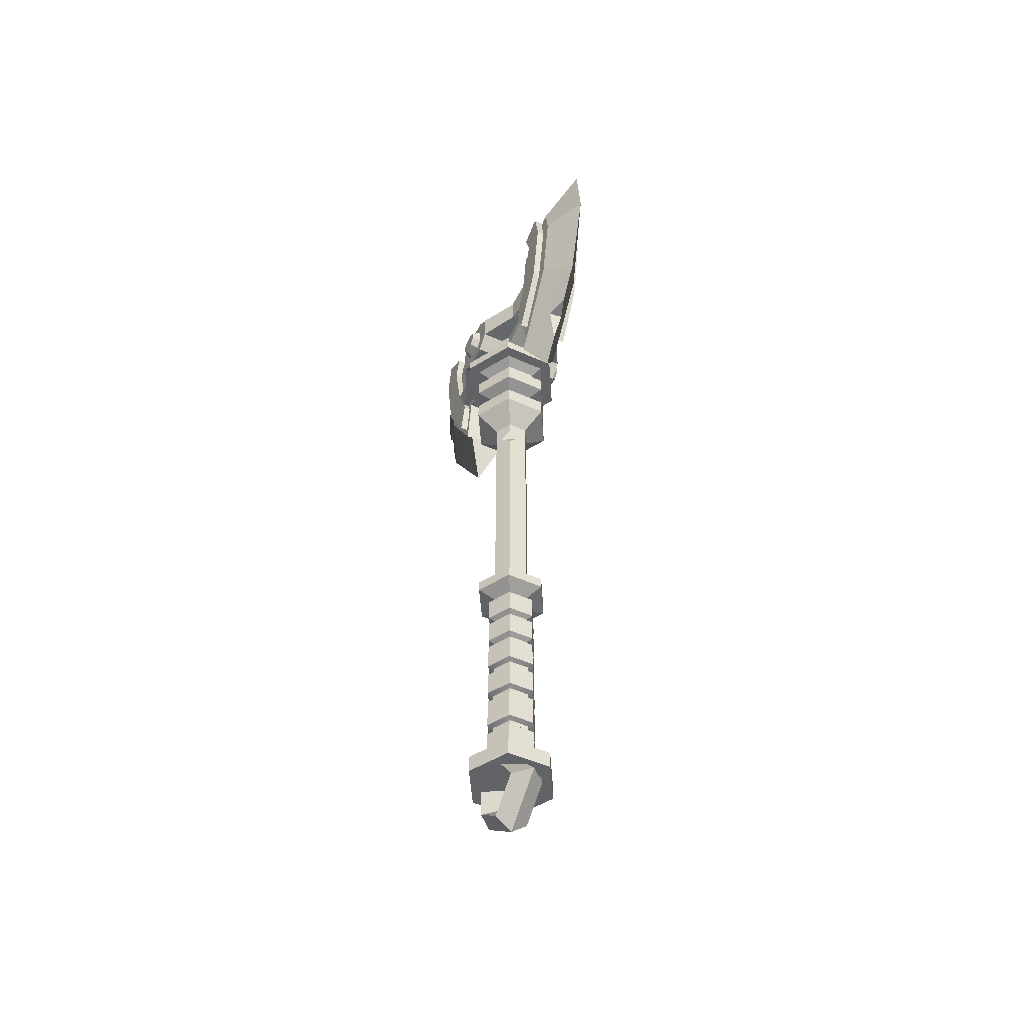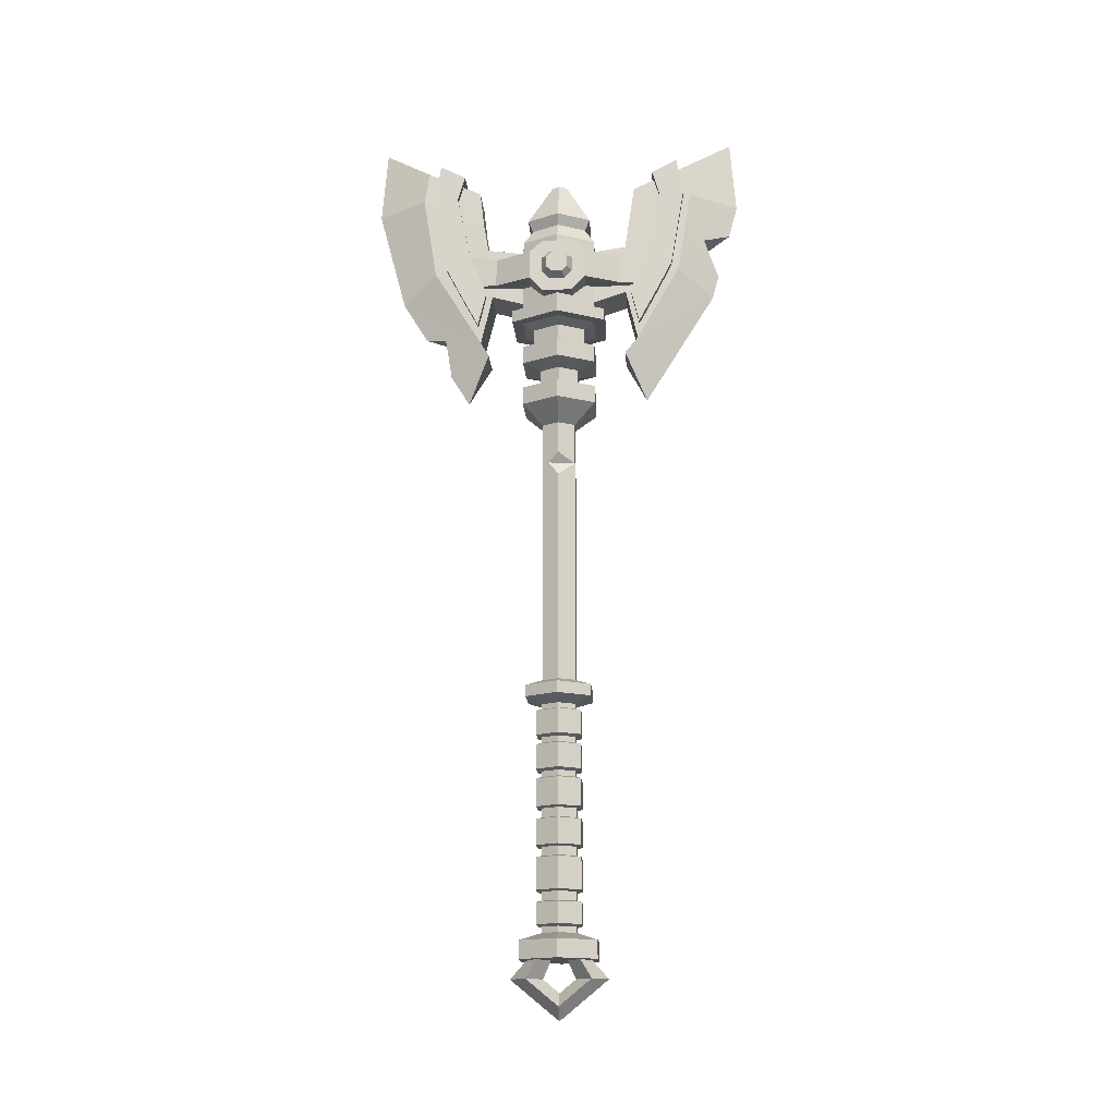
<metadata>
{"format":"obj","ext":"obj","renderer":"f3d","projection":"perspective","resolution":1024,"background":"white","views":[{"elev":-51.0,"azim":-26.0,"up":"+Y"},{"elev":-16.2,"azim":93.8,"up":"+Y"}]}
</metadata>
<code>
v -5.994 65.93 1.705
v -5.988 67.69 3.375
v 5.994 65.93 1.705
v 5.988 67.69 3.375
v -5.994 72.63 1.705
v -5.988 71.19 3.375
v 5.994 72.63 1.705
v 5.988 71.19 3.375
v -5.988 71.19 -3.542
v -5.994 72.63 -1.872
v 5.988 71.19 -3.542
v 5.994 72.63 -1.872
v -5.994 65.93 -1.872
v -5.988 67.69 -3.542
v 5.994 65.93 -1.872
v 5.988 67.69 -3.542
v -3.35 66.66 9.06
v 3.35 66.66 9.06
v -3.35 83.06 11.9
v 3.35 83.06 11.9
v -3.35 84.65 15.01
v 3.35 84.65 15.01
v -3.35 62.63 10.04
v 3.35 62.63 10.04
v -3.35 72.01 11.15
v 3.35 72.01 11.15
v -3.35 70.44 14.18
v 3.35 70.44 14.18
v 3.35 80.1 15.83
v -3.35 80.1 15.83
v -3.35 80.06 12.81
v 3.35 80.06 12.81
v -3.35 67.85 9.406
v 3.35 67.85 9.406
v -3.35 66.03 11.89
v 3.35 66.03 11.89
v 3.59 67.77 7.723
v -3.59 67.77 7.723
v 3.59 71.19 7.728
v -3.59 71.19 7.728
v -3.35 66.66 -9.228
v 3.35 66.66 -9.228
v -3.35 83.06 -12.07
v 3.35 83.06 -12.07
v -3.35 84.65 -15.18
v 3.35 84.65 -15.18
v -3.35 62.63 -10.2
v 3.35 62.63 -10.2
v -3.35 72.01 -11.31
v 3.35 72.01 -11.31
v -3.35 70.44 -14.35
v 3.35 70.44 -14.35
v 3.35 80.1 -15.99
v -3.35 80.1 -15.99
v -3.35 80.06 -12.98
v 3.35 80.06 -12.98
v -3.35 67.85 -9.573
v 3.35 67.85 -9.573
v -3.35 66.03 -12.05
v 3.35 66.03 -12.05
v 3.59 67.77 -7.89
v -3.59 67.77 -7.89
v 3.59 71.19 -7.895
v -3.59 71.19 -7.895
v 5.993 67.51 0.8702
v 5.99 68.45 1.761
v 5.993 67.51 -1.038
v 5.99 68.45 -1.928
v 5.99 70.32 -1.928
v 5.993 71.08 -1.038
v 5.993 71.08 0.8702
v 5.99 70.32 1.761
v -5.993 67.51 -1.038
v -5.99 68.45 -1.928
v -5.993 67.51 0.8702
v -5.99 68.45 1.761
v -5.99 70.32 1.761
v -5.993 71.08 0.8702
v -5.993 71.08 -1.038
v -5.99 70.32 -1.928
v 6.98 68.05 0.5841
v 6.977 68.71 1.208
v 6.98 68.05 -0.7514
v 6.977 68.71 -1.375
v 6.977 70.01 -1.375
v 6.98 70.55 -0.7514
v 6.98 70.55 0.5841
v 6.977 70.01 1.208
v -6.98 68.05 -0.7514
v -6.977 68.71 -1.375
v -6.98 68.05 0.5841
v -6.977 68.71 1.208
v -6.977 70.01 1.208
v -6.98 70.55 0.5841
v -6.98 70.55 -0.7514
v -6.977 70.01 -1.375
v 0 53.23 11.35
v 0 88.12 22.44
v 0 66.83 19.82
v -2.357 58.82 8.735
v -2.357 60.52 9.73
v 2.357 60.52 9.73
v 2.357 58.82 8.735
v -2.357 84.17 16.61
v 2.357 84.17 16.61
v 0.518 82.58 -0.9807
v -0.518 82.58 -0.9807
v -1.036 82.58 -0.08366
v -0.518 82.58 0.8134
v 0.518 82.58 0.8134
v 1.036 82.58 -0.08366
v 0 82.58 -0.08366
v 2.3 49.77 -1.8e-05
v 1.15 49.77 1.992
v -1.15 49.77 1.992
v -2.3 49.77 -1.8e-05
v -1.15 49.77 -1.992
v 1.15 49.77 -1.992
v 5.154 52.18 -0.08366
v 2.577 52.18 4.38
v -2.577 52.18 4.38
v -5.154 52.18 -0.08366
v -2.577 52.18 -4.547
v 2.577 52.18 -4.547
v 2.577 72.49 4.38
v -2.577 72.49 4.38
v -2.577 72.49 -4.547
v 2.577 72.49 -4.547
v 2.577 65.59 4.38
v -2.577 65.59 4.38
v -2.577 65.59 -4.547
v 2.577 65.59 -4.547
v 2.577 66.63 8.276
v -2.577 66.63 8.276
v 2.577 73.08 8.884
v -2.577 73.08 8.884
v -2.577 66.9 -8.542
v 2.577 66.9 -8.542
v -2.577 73.08 -8.542
v 2.577 73.08 -8.542
v 0 53.23 -11.01
v 0 88.12 -22.1
v 0 66.83 -19.48
v -2.357 58.82 -8.393
v -2.357 60.8 -9.997
v 2.357 60.8 -9.997
v 2.357 58.82 -8.393
v -2.357 84.17 -16.27
v 2.357 84.17 -16.27
v -2.577 73.94 -4.547
v 2.577 73.94 -4.547
v 5.154 73.94 -0.08366
v 2.577 73.94 4.38
v -2.577 73.94 4.38
v -5.154 73.94 -0.08366
v 5.154 62.88 -0.08366
v 2.577 62.88 4.38
v -2.577 62.88 4.38
v -5.154 62.88 -0.08366
v -2.577 62.88 -4.547
v 2.577 62.88 -4.547
v 5.154 59.79 -0.08366
v 2.577 59.79 4.38
v -2.577 59.79 4.38
v -5.154 59.79 -0.08366
v -2.577 59.79 -4.547
v 2.577 59.79 -4.547
v 3.648 60.41 -0.08366
v 1.824 60.41 3.075
v 3.648 62.26 -0.08366
v 1.824 62.26 3.075
v -1.824 60.41 3.075
v -1.824 62.26 3.075
v -3.648 60.41 -0.08366
v -3.648 62.26 -0.08366
v -1.824 60.41 -3.243
v -1.824 62.26 -3.243
v 1.824 60.41 -3.243
v 1.824 62.26 -3.243
v 2.3 17.39 -1.8e-05
v 1.15 17.39 1.992
v -1.15 17.39 1.992
v -2.3 17.39 -1.8e-05
v -1.15 17.39 -1.992
v 1.15 17.39 -1.992
v 2.3 14.48 -1.8e-05
v 1.15 14.48 1.992
v -1.15 14.48 1.992
v -2.3 14.48 -1.8e-05
v -1.15 14.48 -1.992
v 1.15 14.48 -1.992
v 2.3 -12.37 -1.8e-05
v 1.15 -12.37 1.992
v -1.15 -12.37 1.992
v -2.3 -12.37 -1.8e-05
v -1.15 -12.37 -1.992
v 1.15 -12.37 -1.992
v 4.495 16.63 -1.8e-05
v 2.248 16.63 3.893
v -2.248 16.63 3.893
v -4.495 16.63 -1.8e-05
v -2.248 16.63 -3.893
v 2.248 16.63 -3.893
v 4.495 15.24 -1.8e-05
v 2.248 15.24 3.893
v -2.248 15.24 3.893
v -4.495 15.24 -1.8e-05
v -2.248 15.24 -3.893
v 2.248 15.24 -3.893
v 5.243 -13.3 -1.8e-05
v 2.621 -13.3 4.54
v -2.621 -13.3 4.54
v -5.243 -13.3 -1.8e-05
v -2.621 -13.3 -4.541
v 2.621 -13.3 -4.541
v 5.243 -15.43 -1.8e-05
v 2.621 -15.43 4.54
v -2.621 -15.43 4.54
v -5.243 -15.43 -1.8e-05
v -2.621 -15.43 -4.541
v 2.621 -15.43 -4.541
v 2.3 13.89 -1.8e-05
v 1.15 13.89 1.992
v -1.15 13.89 1.992
v -2.3 13.89 -1.8e-05
v -1.15 13.89 -1.992
v 1.15 13.89 -1.992
v 2.3 10.49 -1.8e-05
v 1.15 10.49 1.992
v -1.15 10.49 1.992
v -2.3 10.49 -1.8e-05
v -1.15 10.49 -1.992
v 1.15 10.49 -1.992
v 2.3 9.821 -1.8e-05
v 1.15 9.821 1.992
v -1.15 9.821 1.992
v -2.3 9.821 -1.8e-05
v -1.15 9.821 -1.992
v 1.15 9.821 -1.992
v 2.3 6.419 -1.8e-05
v 1.15 6.419 1.992
v -1.15 6.419 1.992
v -2.3 6.419 -1.8e-05
v -1.15 6.419 -1.992
v 1.15 6.419 -1.992
v 2.3 5.748 -1.8e-05
v 1.15 5.748 1.992
v -1.15 5.748 1.992
v -2.3 5.748 -1.8e-05
v -1.15 5.748 -1.992
v 1.15 5.748 -1.992
v 2.3 -11.67 -1.8e-05
v 1.15 -11.67 1.992
v -1.15 -11.67 1.992
v -2.3 -11.67 -1.8e-05
v -1.15 -11.67 -1.992
v 1.15 -11.67 -1.992
v 3.063 10.74 -1.8e-05
v 1.532 10.74 2.653
v 3.063 13.65 -1.8e-05
v 1.532 13.65 2.653
v -1.532 10.74 2.653
v -1.532 13.65 2.653
v -3.063 10.74 -1.8e-05
v -3.063 13.65 -1.8e-05
v -1.532 10.74 -2.653
v -1.532 13.65 -2.653
v 1.532 10.74 -2.653
v 1.532 13.65 -2.653
v 3.063 6.665 -1.8e-05
v 1.532 6.665 2.653
v 3.063 9.575 -1.8e-05
v 1.532 9.575 2.653
v -1.532 6.665 2.653
v -1.532 9.575 2.653
v -3.063 6.665 -1.8e-05
v -3.063 9.575 -1.8e-05
v -1.532 6.665 -2.653
v -1.532 9.575 -2.653
v 1.532 6.665 -2.653
v 1.532 9.575 -2.653
v 3.063 -11.42 -1.8e-05
v 1.532 -11.42 2.653
v 3.063 5.502 -1.8e-05
v 1.532 5.502 2.653
v -1.532 -11.42 2.653
v -1.532 5.502 2.653
v -3.063 -11.42 -1.8e-05
v -3.063 5.502 -1.8e-05
v -1.532 -11.42 -2.653
v -1.532 5.502 -2.653
v 1.532 -11.42 -2.653
v 1.532 5.502 -2.653
v 5.154 64.37 -0.08366
v 2.577 64.37 4.38
v -2.577 64.37 4.38
v -5.154 64.37 -0.08366
v -2.577 64.37 -4.547
v 2.577 64.37 -4.547
v 6.644 62.88 -0.08366
v 3.322 62.88 5.671
v 6.644 64.37 -0.08366
v 3.322 64.37 5.671
v -3.322 62.88 5.671
v -3.322 64.37 5.671
v -6.644 62.88 -0.08366
v -6.644 64.37 -0.08366
v -3.322 62.88 -5.838
v -3.322 64.37 -5.838
v 3.322 62.88 -5.838
v 3.322 64.37 -5.838
v 2.455 69.99 15.57
v -2.455 69.99 15.57
v -2.455 69.99 -15.21
v 2.455 69.99 -15.21
v 2.3 43.05 -1.8e-05
v 2.3 45.95 -1.8e-05
v 1.15 44.7 -1.992
v 1.598 44.77 1.216
v -1.15 45.97 1.992
v -1.15 48.59 1.992
v 0.1931 47.27 1.992
v -1.871 47.25 0.7435
v 0 79.32 23.16
v 2.476 81.12 10
v -2.476 81.12 10
v -2.408 80.21 17.23
v 2.408 80.21 17.23
v 0 79.21 -22.81
v 2.474 81.21 -9.729
v -2.474 81.21 -9.729
v -2.408 80.22 -16.88
v 2.408 80.22 -16.88
v -2.255 77.1 -3.99
v 2.255 77.1 -3.99
v 4.511 77.1 -0.08366
v 2.255 77.1 3.823
v -2.255 77.1 3.823
v -4.511 77.1 -0.08366
v 2.522 76.77 9.493
v -2.522 76.77 9.493
v -1.918 75.83 -3.406
v 1.918 75.83 -3.406
v 3.836 75.83 -0.08366
v 1.918 75.83 3.239
v -1.918 75.83 3.239
v -3.836 75.83 -0.08366
v 5.154 54.36 -0.08366
v 2.577 54.36 4.38
v -2.577 54.36 4.38
v -5.154 54.36 -0.08366
v -2.577 54.36 -4.547
v 2.577 54.36 -4.547
v 5.154 57.59 -0.08366
v 2.577 57.59 4.38
v -2.577 57.59 4.38
v -5.154 57.59 -0.08366
v -2.577 57.59 -4.547
v 2.577 57.59 -4.547
v 2.678 55 -0.08366
v 1.339 55 2.236
v 2.678 56.95 -0.08366
v 1.339 56.95 2.236
v -1.339 55 2.236
v -1.339 56.95 2.236
v -2.678 55 -0.08366
v -2.678 56.95 -0.08366
v -1.339 55 -2.403
v -1.339 56.95 -2.403
v 1.339 55 -2.403
v 1.339 56.95 -2.403
v 0 -17.54 -1.907
v 0 -17.54 1.907
v 0 -19.11 -1.8e-05
v 1.907 -17.54 -3.813
v 1.907 -17.54 3.813
v 1.907 -20.68 -1.8e-05
v 0 -17.54 -5.72
v 0 -17.54 5.72
v 0 -22.24 -1.8e-05
v -1.907 -17.54 -3.813
v -1.907 -17.54 3.813
v -1.907 -20.68 -1.8e-05
v 0 -15.43 -0.9716
v 2.534 -15.43 -2.529
v 0 -15.43 -3.797
v -2.534 -15.43 -2.529
v 0 -15.43 0.993
v 2.534 -15.43 2.57
v 0 -15.43 3.857
v -2.534 -15.43 2.57
v 0 75.31 -21.76
v 0 69.8 -20.28
v 1.397 74.22 -18.53
v -1.187 73.71 -18.86
v 0 62.01 16.81
v 0 56.9 13.63
v 0.8508 61.61 14.34
v -0.8558 61.45 14.23
v 3.063 2.218 0
v 1.532 2.218 2.653
v -1.532 2.218 2.653
v -3.063 2.218 0
v -1.532 2.218 -2.653
v 1.532 2.218 -2.653
v 3.063 0.7535 0
v 1.532 0.7535 2.653
v -1.532 0.7535 2.653
v -3.063 0.7535 0
v -1.532 0.7535 -2.653
v 1.532 0.7535 -2.653
v 3.063 -3.717 0
v 1.532 -3.717 2.653
v -1.532 -3.717 2.653
v -3.063 -3.717 0
v -1.532 -3.717 -2.653
v 1.532 -3.717 -2.653
v 3.063 -2.291 0
v 1.532 -2.291 2.653
v -1.532 -2.291 2.653
v -3.063 -2.291 0
v -1.532 -2.291 -2.653
v 1.532 -2.291 -2.653
v 3.063 -7.474 0
v 1.532 -7.474 2.653
v -1.532 -7.474 2.653
v -3.063 -7.474 0
v -1.532 -7.474 -2.653
v 1.532 -7.474 -2.653
v 3.063 -8.905 0
v 1.532 -8.905 2.653
v -1.532 -8.905 2.653
v -3.063 -8.905 0
v -1.532 -8.905 -2.653
v 1.532 -8.905 -2.653
v 2.354 0.9411 0
v 1.177 0.9411 2.039
v 2.354 2.03 0
v 1.177 2.03 2.039
v -1.177 0.9411 2.039
v -1.177 2.03 2.039
v -2.354 0.9411 0
v -2.354 2.03 0
v -1.177 0.9411 -2.039
v -1.177 2.03 -2.039
v 1.177 0.9411 -2.039
v 1.177 2.03 -2.039
v 2.354 -3.534 0
v 1.177 -3.534 2.039
v 2.354 -2.473 0
v 1.177 -2.473 2.039
v -1.177 -3.534 2.039
v -1.177 -2.473 2.039
v -2.354 -3.534 0
v -2.354 -2.473 0
v -1.177 -3.534 -2.039
v -1.177 -2.473 -2.039
v 1.177 -3.534 -2.039
v 1.177 -2.473 -2.039
v 2.354 -8.722 0
v 1.177 -8.722 2.039
v 2.354 -7.657 0
v 1.177 -7.657 2.039
v -1.177 -8.722 2.039
v -1.177 -7.657 2.039
v -2.354 -8.722 0
v -2.354 -7.657 0
v -1.177 -8.722 -2.039
v -1.177 -7.657 -2.039
v 1.177 -8.722 -2.039
v 1.177 -7.657 -2.039
f 5 7 12 10
f 13 15 3 1
f 85 86 84
f 84 86 87 83
f 83 87 81
f 82 81 87 88
f 93 94 92
f 92 94 95 91
f 91 95 89
f 90 89 95 96
f 2 1 3 4
f 5 6 8 7
f 9 10 12 11
f 13 14 16 15
f 17 33 34 18
f 19 21 22 20
f 21 30 29 22
f 23 17 18 24
f 18 34 36 24
f 23 35 33 17
f 19 20 32 31
f 20 22 29 32
f 21 19 31 30
f 27 35 36 28
f 30 27 28 29
f 32 26 25 31
f 29 28 26 32
f 31 25 27 30
f 34 26 28 36
f 35 27 25 33
f 35 23 24 36
f 33 38 37 34
f 34 37 39 26
f 26 39 40 25
f 25 40 38 33
f 38 2 4 37
f 37 4 8 39
f 39 8 6 40
f 40 6 2 38
f 41 42 58 57
f 43 44 46 45
f 45 46 53 54
f 47 48 42 41
f 42 48 60 58
f 47 41 57 59
f 43 55 56 44
f 44 56 53 46
f 45 54 55 43
f 51 52 60 59
f 54 53 52 51
f 56 55 49 50
f 53 56 50 52
f 55 54 51 49
f 58 60 52 50
f 59 57 49 51
f 59 60 48 47
f 57 58 61 62
f 58 50 63 61
f 50 49 64 63
f 49 57 62 64
f 62 61 16 14
f 61 63 11 16
f 63 64 9 11
f 64 62 14 9
f 4 3 65 66
f 3 15 67 65
f 15 16 68 67
f 16 11 69 68
f 11 12 70 69
f 12 7 71 70
f 7 8 72 71
f 8 4 66 72
f 14 13 73 74
f 13 1 75 73
f 1 2 76 75
f 2 6 77 76
f 6 5 78 77
f 5 10 79 78
f 10 9 80 79
f 9 14 74 80
f 66 65 81 82
f 65 67 83 81
f 67 68 84 83
f 68 69 85 84
f 69 70 86 85
f 70 71 87 86
f 71 72 88 87
f 72 66 82 88
f 74 73 89 90
f 73 75 91 89
f 75 76 92 91
f 76 77 93 92
f 77 78 94 93
f 78 79 95 94
f 79 80 96 95
f 80 74 90 96
f 100 101 102 103
f 396 99 101 399
f 97 397 100
f 397 399 101 100
f 101 99 313
f 97 100 103
f 312 328 324 99
f 106 107 112
f 107 108 112
f 108 109 112
f 109 110 112
f 110 111 112
f 111 106 112
f 120 119 348 349
f 121 120 349 350
f 122 121 350 351
f 123 122 351 352
f 124 123 352 353
f 119 124 353 348
f 114 113 119 120
f 115 114 120 121
f 116 115 121 122
f 117 116 122 123
f 118 117 123 124
f 113 118 124 119
f 125 152 153
f 126 125 153 154
f 128 127 150 151
f 130 129 133 134
f 129 125 135 133
f 125 126 136 135
f 126 130 134 136
f 132 131 137 138
f 131 127 139 137
f 127 128 140 139
f 128 132 138 140
f 144 147 146 145
f 147 141 143 146
f 146 143 315
f 141 147 144
f 393 143 314 395
f 314 332 395
f 392 395 332 329
f 151 150 342 343
f 106 335 334 107
f 152 151 343 344
f 111 336 335 106
f 153 152 344 345
f 110 337 336 111
f 154 153 345 346
f 109 338 337 110
f 155 154 346 347
f 108 339 338 109
f 150 155 347 342
f 107 334 339 108
f 301 300 302 303
f 304 301 303 305
f 306 304 305 307
f 308 306 307 309
f 310 308 309 311
f 300 310 311 302
f 169 168 170 171
f 172 169 171 173
f 174 172 173 175
f 176 174 175 177
f 178 176 177 179
f 168 178 179 170
f 163 162 168 169
f 156 157 171 170
f 164 163 169 172
f 157 158 173 171
f 165 164 172 174
f 158 159 175 173
f 166 165 174 176
f 159 160 177 175
f 167 166 176 178
f 160 161 179 177
f 162 167 178 168
f 161 156 170 179
f 181 180 316 319
f 317 113 114 319
f 114 181 319
f 320 182 181 322
f 114 115 321 322
f 114 322 181
f 116 183 182 323
f 321 115 116 323
f 182 320 323
f 184 183 116 117
f 185 184 318
f 318 184 117 118
f 187 186 204 205
f 188 187 205 206
f 189 188 206 207
f 190 189 207 208
f 191 190 208 209
f 186 191 209 204
f 193 192 252 253
f 194 193 253 254
f 195 194 254 255
f 196 195 255 256
f 197 196 256 257
f 192 197 257 252
f 199 198 180 181
f 200 199 181 182
f 201 200 182 183
f 202 201 183 184
f 203 202 184 185
f 198 203 185 180
f 205 204 198 199
f 206 205 199 200
f 207 206 200 201
f 208 207 201 202
f 209 208 202 203
f 204 209 203 198
f 211 210 192 193
f 212 211 193 194
f 213 212 194 195
f 214 213 195 196
f 215 214 196 197
f 210 215 197 192
f 217 216 210 211
f 218 217 211 212
f 219 218 212 213
f 220 219 213 214
f 221 220 214 215
f 216 221 215 210
f 223 222 186 187
f 224 223 187 188
f 225 224 188 189
f 226 225 189 190
f 227 226 190 191
f 222 227 191 186
f 259 258 260 261
f 262 259 261 263
f 264 262 263 265
f 266 264 265 267
f 268 266 267 269
f 258 268 269 260
f 235 234 228 229
f 236 235 229 230
f 237 236 230 231
f 238 237 231 232
f 239 238 232 233
f 234 239 233 228
f 271 270 272 273
f 274 271 273 275
f 276 274 275 277
f 278 276 277 279
f 280 278 279 281
f 270 280 281 272
f 247 246 240 241
f 248 247 241 242
f 249 248 242 243
f 250 249 243 244
f 251 250 244 245
f 246 251 245 240
f 283 282 430 431
f 286 283 431 432
f 288 286 432 433
f 290 288 433 434
f 292 290 434 435
f 282 292 435 430
f 229 228 258 259
f 222 223 261 260
f 230 229 259 262
f 223 224 263 261
f 231 230 262 264
f 224 225 265 263
f 232 231 264 266
f 225 226 267 265
f 233 232 266 268
f 226 227 269 267
f 228 233 268 258
f 227 222 260 269
f 241 240 270 271
f 234 235 273 272
f 242 241 271 274
f 235 236 275 273
f 243 242 274 276
f 236 237 277 275
f 244 243 276 278
f 237 238 279 277
f 245 244 278 280
f 238 239 281 279
f 240 245 280 270
f 239 234 272 281
f 253 252 282 283
f 246 247 285 284
f 254 253 283 286
f 247 248 287 285
f 255 254 286 288
f 248 249 289 287
f 256 255 288 290
f 249 250 291 289
f 257 256 290 292
f 250 251 293 291
f 252 257 292 282
f 251 246 284 293
f 129 294 152 125
f 296 295 129 130
f 155 297 130 126
f 131 297 155 127
f 299 298 131 132
f 152 294 132 128
f 157 156 300 301
f 294 295 303 302
f 158 157 301 304
f 295 296 305 303
f 159 158 304 306
f 296 297 307 305
f 160 159 306 308
f 297 298 309 307
f 161 160 308 310
f 298 299 311 309
f 156 161 310 300
f 299 294 302 311
f 295 294 129
f 294 299 132
f 152 128 151
f 127 155 150
f 298 297 131
f 297 296 130
f 155 126 154
f 139 140 330 331
f 138 137 145 146
f 104 105 325 326
f 102 101 134 133
f 134 101 313
f 145 137 314
f 328 312 135 340
f 340 325 328
f 149 330 333
f 313 99 324 327
f 397 97 103 398
f 398 103 102 99
f 99 396 398
f 102 312 99
f 133 135 312
f 136 134 313
f 137 139 314
f 140 138 315
f 315 143 393 394
f 315 394 333
f 329 333 394 392
f 143 141 144 145
f 145 314 143
f 146 315 138
f 148 332 331
f 133 312 102
f 136 313 327 341
f 327 326 341
f 317 319 318
f 180 185 318 316
f 317 318 118 113
f 319 316 318
f 322 323 320
f 321 323 322
f 104 98 105
f 142 148 149
f 324 328 105 98
f 326 325 340 341
f 328 325 105
f 327 324 98 104
f 326 327 104
f 329 332 148 142
f 331 330 149 148
f 333 330 140 315
f 333 329 142 149
f 331 332 314 139
f 334 335 343 342
f 335 336 344 343
f 336 337 345 344
f 337 338 346 345
f 338 339 347 346
f 339 334 342 347
f 341 340 135 136
f 361 360 362 363
f 364 361 363 365
f 366 364 365 367
f 368 366 367 369
f 370 368 369 371
f 360 370 371 362
f 355 354 162 163
f 356 355 163 164
f 357 356 164 165
f 358 357 165 166
f 359 358 166 167
f 354 359 167 162
f 349 348 360 361
f 354 355 363 362
f 350 349 361 364
f 355 356 365 363
f 351 350 364 366
f 356 357 367 365
f 352 351 366 368
f 357 358 369 367
f 353 352 368 370
f 358 359 371 369
f 348 353 370 360
f 359 354 362 371
f 373 388 389 376
f 374 373 376 377
f 372 374 377 375
f 376 389 390 379
f 377 376 379 380
f 375 377 380 378
f 379 390 391 382
f 380 379 382 383
f 378 380 383 381
f 382 391 388 373
f 383 382 373 374
f 381 383 374 372
f 385 384 372 375
f 386 385 375 378
f 387 386 378 381
f 384 387 381 372
f 393 395 394
f 395 392 394
f 399 398 396
f 397 398 399
f 384 385 389 388
f 221 216 385
f 389 385 216 217
f 385 386 221
f 221 386 220
f 386 387 220
f 220 387 219
f 389 217 390
f 217 218 390
f 390 218 391
f 218 219 391
f 391 219 387 384
f 384 388 391
f 401 400 284 285
f 402 401 285 287
f 403 402 287 289
f 404 403 289 291
f 405 404 291 293
f 400 405 293 284
f 437 436 438 439
f 440 437 439 441
f 442 440 441 443
f 444 442 443 445
f 446 444 445 447
f 436 446 447 438
f 449 448 450 451
f 452 449 451 453
f 454 452 453 455
f 456 454 455 457
f 458 456 457 459
f 448 458 459 450
f 419 418 406 407
f 420 419 407 408
f 421 420 408 409
f 422 421 409 410
f 423 422 410 411
f 418 423 411 406
f 425 424 412 413
f 426 425 413 414
f 427 426 414 415
f 428 427 415 416
f 429 428 416 417
f 424 429 417 412
f 461 460 462 463
f 464 461 463 465
f 466 464 465 467
f 468 466 467 469
f 470 468 469 471
f 460 470 471 462
f 407 406 436 437
f 400 401 439 438
f 408 407 437 440
f 401 402 441 439
f 409 408 440 442
f 402 403 443 441
f 410 409 442 444
f 403 404 445 443
f 411 410 444 446
f 404 405 447 445
f 406 411 446 436
f 405 400 438 447
f 413 412 448 449
f 418 419 451 450
f 414 413 449 452
f 419 420 453 451
f 415 414 452 454
f 420 421 455 453
f 416 415 454 456
f 421 422 457 455
f 417 416 456 458
f 422 423 459 457
f 412 417 458 448
f 423 418 450 459
f 431 430 460 461
f 424 425 463 462
f 432 431 461 464
f 425 426 465 463
f 433 432 464 466
f 426 427 467 465
f 434 433 466 468
f 427 428 469 467
f 435 434 468 470
f 428 429 471 469
f 430 435 470 460
f 429 424 462 471

</code>
